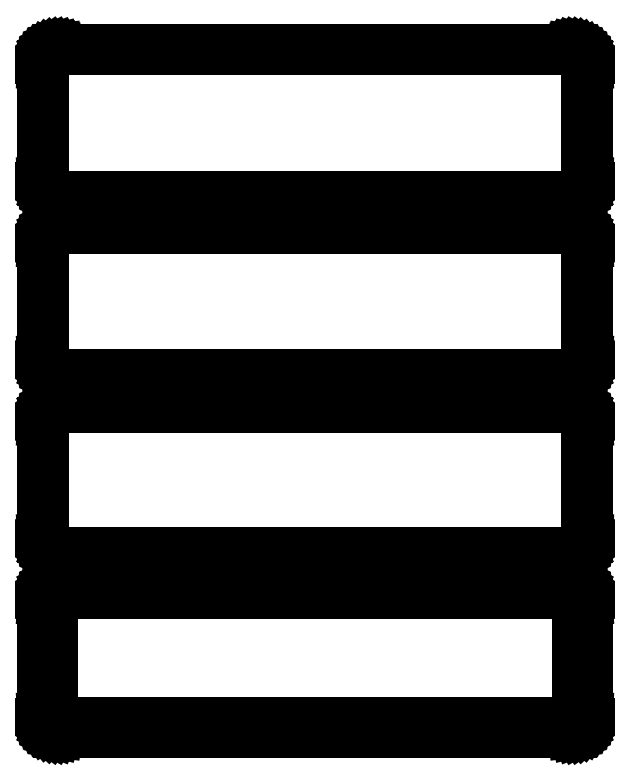
<metadata>
{"format":"dxf","ext":"dxf","renderer":"ezdxf+matplotlib","layout":"modelspace","background":"white","min_lineweight":24,"dpi":150}
</metadata>
<code>
0
SECTION
2
ENTITIES
0
LINE
8
0
10
78.44
20
355.6
11
79.05
21
355.7
0
LINE
8
0
10
79.05
20
355.7
11
79.63
21
356
0
LINE
8
0
10
79.63
20
356
11
80.18
21
356.3
0
LINE
8
0
10
80.18
20
356.3
11
80.69
21
356.6
0
LINE
8
0
10
80.69
20
356.6
11
81.14
21
357.1
0
LINE
8
0
10
81.14
20
357.1
11
81.55
21
357.6
0
LINE
8
0
10
81.55
20
357.6
11
81.88
21
358.1
0
LINE
8
0
10
81.88
20
358.1
11
82.15
21
358.7
0
LINE
8
0
10
82.15
20
358.7
11
82.34
21
359.3
0
LINE
8
0
10
82.34
20
359.3
11
82.46
21
359.9
0
LINE
8
0
10
82.46
20
359.9
11
82.5
21
360.5
0
LINE
8
0
10
82.5
20
360.5
11
82.5
21
395.5
0
LINE
8
0
10
82.5
20
395.5
11
82.46
21
396.1
0
LINE
8
0
10
82.46
20
396.1
11
82.34
21
396.7
0
LINE
8
0
10
82.34
20
396.7
11
82.15
21
397.3
0
LINE
8
0
10
82.15
20
397.3
11
81.88
21
397.9
0
LINE
8
0
10
81.88
20
397.9
11
81.55
21
398.4
0
LINE
8
0
10
81.55
20
398.4
11
81.14
21
398.9
0
LINE
8
0
10
81.14
20
398.9
11
80.69
21
399.4
0
LINE
8
0
10
80.69
20
399.4
11
80.18
21
399.7
0
LINE
8
0
10
80.18
20
399.7
11
79.63
21
400
0
LINE
8
0
10
79.63
20
400
11
79.05
21
400.3
0
LINE
8
0
10
79.05
20
400.3
11
78.44
21
400.4
0
LINE
8
0
10
78.44
20
400.4
11
77.81
21
400.5
0
LINE
8
0
10
77.81
20
400.5
11
-77.81
21
400.5
0
LINE
8
0
10
-77.81
20
400.5
11
-78.44
21
400.4
0
LINE
8
0
10
-78.44
20
400.4
11
-79.05
21
400.3
0
LINE
8
0
10
-79.05
20
400.3
11
-79.63
21
400
0
LINE
8
0
10
-79.63
20
400
11
-80.18
21
399.7
0
LINE
8
0
10
-80.18
20
399.7
11
-80.69
21
399.4
0
LINE
8
0
10
-80.69
20
399.4
11
-81.14
21
398.9
0
LINE
8
0
10
-81.14
20
398.9
11
-81.55
21
398.4
0
LINE
8
0
10
-81.55
20
398.4
11
-81.88
21
397.9
0
LINE
8
0
10
-81.88
20
397.9
11
-82.15
21
397.3
0
LINE
8
0
10
-82.15
20
397.3
11
-82.34
21
396.7
0
LINE
8
0
10
-82.34
20
396.7
11
-82.46
21
396.1
0
LINE
8
0
10
-82.46
20
396.1
11
-82.5
21
395.5
0
LINE
8
0
10
-82.5
20
395.5
11
-82.5
21
360.5
0
LINE
8
0
10
-82.5
20
360.5
11
-82.46
21
359.9
0
LINE
8
0
10
-82.46
20
359.9
11
-82.34
21
359.3
0
LINE
8
0
10
-82.34
20
359.3
11
-82.15
21
358.7
0
LINE
8
0
10
-82.15
20
358.7
11
-81.88
21
358.1
0
LINE
8
0
10
-81.88
20
358.1
11
-81.55
21
357.6
0
LINE
8
0
10
-81.55
20
357.6
11
-81.14
21
357.1
0
LINE
8
0
10
-81.14
20
357.1
11
-80.69
21
356.6
0
LINE
8
0
10
-80.69
20
356.6
11
-80.18
21
356.3
0
LINE
8
0
10
-80.18
20
356.3
11
-79.63
21
356
0
LINE
8
0
10
-79.63
20
356
11
-79.05
21
355.7
0
LINE
8
0
10
-79.05
20
355.7
11
-78.44
21
355.6
0
LINE
8
0
10
-78.44
20
355.6
11
-77.81
21
355.5
0
LINE
8
0
10
-77.81
20
355.5
11
77.81
21
355.5
0
LINE
8
0
10
77.81
20
355.5
11
78.44
21
355.6
0
LINE
8
0
10
-77.55
20
356
11
-78.14
21
356.1
0
LINE
8
0
10
-78.14
20
356.1
11
-78.72
21
356.2
0
LINE
8
0
10
-78.72
20
356.2
11
-79.27
21
356.5
0
LINE
8
0
10
-79.27
20
356.5
11
-79.8
21
356.7
0
LINE
8
0
10
-79.8
20
356.7
11
-80.28
21
357.1
0
LINE
8
0
10
-80.28
20
357.1
11
-80.71
21
357.5
0
LINE
8
0
10
-80.71
20
357.5
11
-81.09
21
358
0
LINE
8
0
10
-81.09
20
358
11
-81.41
21
358.5
0
LINE
8
0
10
-81.41
20
358.5
11
-81.67
21
359
0
LINE
8
0
10
-81.67
20
359
11
-81.85
21
359.6
0
LINE
8
0
10
-81.85
20
359.6
11
-81.96
21
360.2
0
LINE
8
0
10
-81.96
20
360.2
11
-82
21
360.8
0
LINE
8
0
10
-82
20
360.8
11
-82
21
395.2
0
LINE
8
0
10
-82
20
395.2
11
-81.96
21
395.8
0
LINE
8
0
10
-81.96
20
395.8
11
-81.85
21
396.4
0
LINE
8
0
10
-81.85
20
396.4
11
-81.67
21
397
0
LINE
8
0
10
-81.67
20
397
11
-81.41
21
397.5
0
LINE
8
0
10
-81.41
20
397.5
11
-81.09
21
398
0
LINE
8
0
10
-81.09
20
398
11
-80.71
21
398.5
0
LINE
8
0
10
-80.71
20
398.5
11
-80.28
21
398.9
0
LINE
8
0
10
-80.28
20
398.9
11
-79.8
21
399.3
0
LINE
8
0
10
-79.8
20
399.3
11
-79.27
21
399.5
0
LINE
8
0
10
-79.27
20
399.5
11
-78.72
21
399.8
0
LINE
8
0
10
-78.72
20
399.8
11
-78.14
21
399.9
0
LINE
8
0
10
-78.14
20
399.9
11
-77.55
21
400
0
LINE
8
0
10
-77.55
20
400
11
77.55
21
400
0
LINE
8
0
10
77.55
20
400
11
78.14
21
399.9
0
LINE
8
0
10
78.14
20
399.9
11
78.72
21
399.8
0
LINE
8
0
10
78.72
20
399.8
11
79.27
21
399.5
0
LINE
8
0
10
79.27
20
399.5
11
79.8
21
399.3
0
LINE
8
0
10
79.8
20
399.3
11
80.28
21
398.9
0
LINE
8
0
10
80.28
20
398.9
11
80.71
21
398.5
0
LINE
8
0
10
80.71
20
398.5
11
81.09
21
398
0
LINE
8
0
10
81.09
20
398
11
81.41
21
397.5
0
LINE
8
0
10
81.41
20
397.5
11
81.67
21
397
0
LINE
8
0
10
81.67
20
397
11
81.85
21
396.4
0
LINE
8
0
10
81.85
20
396.4
11
81.96
21
395.8
0
LINE
8
0
10
81.96
20
395.8
11
82
21
395.2
0
LINE
8
0
10
82
20
395.2
11
82
21
360.8
0
LINE
8
0
10
82
20
360.8
11
81.96
21
360.2
0
LINE
8
0
10
81.96
20
360.2
11
81.85
21
359.6
0
LINE
8
0
10
81.85
20
359.6
11
81.67
21
359
0
LINE
8
0
10
81.67
20
359
11
81.41
21
358.5
0
LINE
8
0
10
81.41
20
358.5
11
81.09
21
358
0
LINE
8
0
10
81.09
20
358
11
80.71
21
357.5
0
LINE
8
0
10
80.71
20
357.5
11
80.28
21
357.1
0
LINE
8
0
10
80.28
20
357.1
11
79.8
21
356.7
0
LINE
8
0
10
79.8
20
356.7
11
79.27
21
356.5
0
LINE
8
0
10
79.27
20
356.5
11
78.72
21
356.2
0
LINE
8
0
10
78.72
20
356.2
11
78.14
21
356.1
0
LINE
8
0
10
78.14
20
356.1
11
77.55
21
356
0
LINE
8
0
10
77.55
20
356
11
-77.55
21
356
0
LINE
8
0
10
78.44
20
301.6
11
79.05
21
301.7
0
LINE
8
0
10
79.05
20
301.7
11
79.63
21
302
0
LINE
8
0
10
79.63
20
302
11
80.18
21
302.3
0
LINE
8
0
10
80.18
20
302.3
11
80.69
21
302.6
0
LINE
8
0
10
80.69
20
302.6
11
81.14
21
303.1
0
LINE
8
0
10
81.14
20
303.1
11
81.55
21
303.6
0
LINE
8
0
10
81.55
20
303.6
11
81.88
21
304.1
0
LINE
8
0
10
81.88
20
304.1
11
82.15
21
304.7
0
LINE
8
0
10
82.15
20
304.7
11
82.34
21
305.3
0
LINE
8
0
10
82.34
20
305.3
11
82.46
21
305.9
0
LINE
8
0
10
82.46
20
305.9
11
82.5
21
306.5
0
LINE
8
0
10
82.5
20
306.5
11
82.5
21
341.5
0
LINE
8
0
10
82.5
20
341.5
11
82.46
21
342.1
0
LINE
8
0
10
82.46
20
342.1
11
82.34
21
342.7
0
LINE
8
0
10
82.34
20
342.7
11
82.15
21
343.3
0
LINE
8
0
10
82.15
20
343.3
11
81.88
21
343.9
0
LINE
8
0
10
81.88
20
343.9
11
81.55
21
344.4
0
LINE
8
0
10
81.55
20
344.4
11
81.14
21
344.9
0
LINE
8
0
10
81.14
20
344.9
11
80.69
21
345.4
0
LINE
8
0
10
80.69
20
345.4
11
80.18
21
345.7
0
LINE
8
0
10
80.18
20
345.7
11
79.63
21
346
0
LINE
8
0
10
79.63
20
346
11
79.05
21
346.3
0
LINE
8
0
10
79.05
20
346.3
11
78.44
21
346.4
0
LINE
8
0
10
78.44
20
346.4
11
77.81
21
346.5
0
LINE
8
0
10
77.81
20
346.5
11
-77.81
21
346.5
0
LINE
8
0
10
-77.81
20
346.5
11
-78.44
21
346.4
0
LINE
8
0
10
-78.44
20
346.4
11
-79.05
21
346.3
0
LINE
8
0
10
-79.05
20
346.3
11
-79.63
21
346
0
LINE
8
0
10
-79.63
20
346
11
-80.18
21
345.7
0
LINE
8
0
10
-80.18
20
345.7
11
-80.69
21
345.4
0
LINE
8
0
10
-80.69
20
345.4
11
-81.14
21
344.9
0
LINE
8
0
10
-81.14
20
344.9
11
-81.55
21
344.4
0
LINE
8
0
10
-81.55
20
344.4
11
-81.88
21
343.9
0
LINE
8
0
10
-81.88
20
343.9
11
-82.15
21
343.3
0
LINE
8
0
10
-82.15
20
343.3
11
-82.34
21
342.7
0
LINE
8
0
10
-82.34
20
342.7
11
-82.46
21
342.1
0
LINE
8
0
10
-82.46
20
342.1
11
-82.5
21
341.5
0
LINE
8
0
10
-82.5
20
341.5
11
-82.5
21
306.5
0
LINE
8
0
10
-82.5
20
306.5
11
-82.46
21
305.9
0
LINE
8
0
10
-82.46
20
305.9
11
-82.34
21
305.3
0
LINE
8
0
10
-82.34
20
305.3
11
-82.15
21
304.7
0
LINE
8
0
10
-82.15
20
304.7
11
-81.88
21
304.1
0
LINE
8
0
10
-81.88
20
304.1
11
-81.55
21
303.6
0
LINE
8
0
10
-81.55
20
303.6
11
-81.14
21
303.1
0
LINE
8
0
10
-81.14
20
303.1
11
-80.69
21
302.6
0
LINE
8
0
10
-80.69
20
302.6
11
-80.18
21
302.3
0
LINE
8
0
10
-80.18
20
302.3
11
-79.63
21
302
0
LINE
8
0
10
-79.63
20
302
11
-79.05
21
301.7
0
LINE
8
0
10
-79.05
20
301.7
11
-78.44
21
301.6
0
LINE
8
0
10
-78.44
20
301.6
11
-77.81
21
301.5
0
LINE
8
0
10
-77.81
20
301.5
11
77.81
21
301.5
0
LINE
8
0
10
77.81
20
301.5
11
78.44
21
301.6
0
LINE
8
0
10
-77.55
20
302
11
-78.14
21
302.1
0
LINE
8
0
10
-78.14
20
302.1
11
-78.72
21
302.2
0
LINE
8
0
10
-78.72
20
302.2
11
-79.27
21
302.5
0
LINE
8
0
10
-79.27
20
302.5
11
-79.8
21
302.7
0
LINE
8
0
10
-79.8
20
302.7
11
-80.28
21
303.1
0
LINE
8
0
10
-80.28
20
303.1
11
-80.71
21
303.5
0
LINE
8
0
10
-80.71
20
303.5
11
-81.09
21
304
0
LINE
8
0
10
-81.09
20
304
11
-81.41
21
304.5
0
LINE
8
0
10
-81.41
20
304.5
11
-81.67
21
305
0
LINE
8
0
10
-81.67
20
305
11
-81.85
21
305.6
0
LINE
8
0
10
-81.85
20
305.6
11
-81.96
21
306.2
0
LINE
8
0
10
-81.96
20
306.2
11
-82
21
306.8
0
LINE
8
0
10
-82
20
306.8
11
-82
21
341.2
0
LINE
8
0
10
-82
20
341.2
11
-81.96
21
341.8
0
LINE
8
0
10
-81.96
20
341.8
11
-81.85
21
342.4
0
LINE
8
0
10
-81.85
20
342.4
11
-81.67
21
343
0
LINE
8
0
10
-81.67
20
343
11
-81.41
21
343.5
0
LINE
8
0
10
-81.41
20
343.5
11
-81.09
21
344
0
LINE
8
0
10
-81.09
20
344
11
-80.71
21
344.5
0
LINE
8
0
10
-80.71
20
344.5
11
-80.28
21
344.9
0
LINE
8
0
10
-80.28
20
344.9
11
-79.8
21
345.3
0
LINE
8
0
10
-79.8
20
345.3
11
-79.27
21
345.5
0
LINE
8
0
10
-79.27
20
345.5
11
-78.72
21
345.8
0
LINE
8
0
10
-78.72
20
345.8
11
-78.14
21
345.9
0
LINE
8
0
10
-78.14
20
345.9
11
-77.55
21
346
0
LINE
8
0
10
-77.55
20
346
11
77.55
21
346
0
LINE
8
0
10
77.55
20
346
11
78.14
21
345.9
0
LINE
8
0
10
78.14
20
345.9
11
78.72
21
345.8
0
LINE
8
0
10
78.72
20
345.8
11
79.27
21
345.5
0
LINE
8
0
10
79.27
20
345.5
11
79.8
21
345.3
0
LINE
8
0
10
79.8
20
345.3
11
80.28
21
344.9
0
LINE
8
0
10
80.28
20
344.9
11
80.71
21
344.5
0
LINE
8
0
10
80.71
20
344.5
11
81.09
21
344
0
LINE
8
0
10
81.09
20
344
11
81.41
21
343.5
0
LINE
8
0
10
81.41
20
343.5
11
81.67
21
343
0
LINE
8
0
10
81.67
20
343
11
81.85
21
342.4
0
LINE
8
0
10
81.85
20
342.4
11
81.96
21
341.8
0
LINE
8
0
10
81.96
20
341.8
11
82
21
341.2
0
LINE
8
0
10
82
20
341.2
11
82
21
306.8
0
LINE
8
0
10
82
20
306.8
11
81.96
21
306.2
0
LINE
8
0
10
81.96
20
306.2
11
81.85
21
305.6
0
LINE
8
0
10
81.85
20
305.6
11
81.67
21
305
0
LINE
8
0
10
81.67
20
305
11
81.41
21
304.5
0
LINE
8
0
10
81.41
20
304.5
11
81.09
21
304
0
LINE
8
0
10
81.09
20
304
11
80.71
21
303.5
0
LINE
8
0
10
80.71
20
303.5
11
80.28
21
303.1
0
LINE
8
0
10
80.28
20
303.1
11
79.8
21
302.7
0
LINE
8
0
10
79.8
20
302.7
11
79.27
21
302.5
0
LINE
8
0
10
79.27
20
302.5
11
78.72
21
302.2
0
LINE
8
0
10
78.72
20
302.2
11
78.14
21
302.1
0
LINE
8
0
10
78.14
20
302.1
11
77.55
21
302
0
LINE
8
0
10
77.55
20
302
11
-77.55
21
302
0
LINE
8
0
10
78.44
20
247.6
11
79.05
21
247.7
0
LINE
8
0
10
79.05
20
247.7
11
79.63
21
248
0
LINE
8
0
10
79.63
20
248
11
80.18
21
248.3
0
LINE
8
0
10
80.18
20
248.3
11
80.69
21
248.6
0
LINE
8
0
10
80.69
20
248.6
11
81.14
21
249.1
0
LINE
8
0
10
81.14
20
249.1
11
81.55
21
249.6
0
LINE
8
0
10
81.55
20
249.6
11
81.88
21
250.1
0
LINE
8
0
10
81.88
20
250.1
11
82.15
21
250.7
0
LINE
8
0
10
82.15
20
250.7
11
82.34
21
251.3
0
LINE
8
0
10
82.34
20
251.3
11
82.46
21
251.9
0
LINE
8
0
10
82.46
20
251.9
11
82.5
21
252.5
0
LINE
8
0
10
82.5
20
252.5
11
82.5
21
287.5
0
LINE
8
0
10
82.5
20
287.5
11
82.46
21
288.1
0
LINE
8
0
10
82.46
20
288.1
11
82.34
21
288.7
0
LINE
8
0
10
82.34
20
288.7
11
82.15
21
289.3
0
LINE
8
0
10
82.15
20
289.3
11
81.88
21
289.9
0
LINE
8
0
10
81.88
20
289.9
11
81.55
21
290.4
0
LINE
8
0
10
81.55
20
290.4
11
81.14
21
290.9
0
LINE
8
0
10
81.14
20
290.9
11
80.69
21
291.4
0
LINE
8
0
10
80.69
20
291.4
11
80.18
21
291.7
0
LINE
8
0
10
80.18
20
291.7
11
79.63
21
292
0
LINE
8
0
10
79.63
20
292
11
79.05
21
292.3
0
LINE
8
0
10
79.05
20
292.3
11
78.44
21
292.4
0
LINE
8
0
10
78.44
20
292.4
11
77.81
21
292.5
0
LINE
8
0
10
77.81
20
292.5
11
-77.81
21
292.5
0
LINE
8
0
10
-77.81
20
292.5
11
-78.44
21
292.4
0
LINE
8
0
10
-78.44
20
292.4
11
-79.05
21
292.3
0
LINE
8
0
10
-79.05
20
292.3
11
-79.63
21
292
0
LINE
8
0
10
-79.63
20
292
11
-80.18
21
291.7
0
LINE
8
0
10
-80.18
20
291.7
11
-80.69
21
291.4
0
LINE
8
0
10
-80.69
20
291.4
11
-81.14
21
290.9
0
LINE
8
0
10
-81.14
20
290.9
11
-81.55
21
290.4
0
LINE
8
0
10
-81.55
20
290.4
11
-81.88
21
289.9
0
LINE
8
0
10
-81.88
20
289.9
11
-82.15
21
289.3
0
LINE
8
0
10
-82.15
20
289.3
11
-82.34
21
288.7
0
LINE
8
0
10
-82.34
20
288.7
11
-82.46
21
288.1
0
LINE
8
0
10
-82.46
20
288.1
11
-82.5
21
287.5
0
LINE
8
0
10
-82.5
20
287.5
11
-82.5
21
252.5
0
LINE
8
0
10
-82.5
20
252.5
11
-82.46
21
251.9
0
LINE
8
0
10
-82.46
20
251.9
11
-82.34
21
251.3
0
LINE
8
0
10
-82.34
20
251.3
11
-82.15
21
250.7
0
LINE
8
0
10
-82.15
20
250.7
11
-81.88
21
250.1
0
LINE
8
0
10
-81.88
20
250.1
11
-81.55
21
249.6
0
LINE
8
0
10
-81.55
20
249.6
11
-81.14
21
249.1
0
LINE
8
0
10
-81.14
20
249.1
11
-80.69
21
248.6
0
LINE
8
0
10
-80.69
20
248.6
11
-80.18
21
248.3
0
LINE
8
0
10
-80.18
20
248.3
11
-79.63
21
248
0
LINE
8
0
10
-79.63
20
248
11
-79.05
21
247.7
0
LINE
8
0
10
-79.05
20
247.7
11
-78.44
21
247.6
0
LINE
8
0
10
-78.44
20
247.6
11
-77.81
21
247.5
0
LINE
8
0
10
-77.81
20
247.5
11
77.81
21
247.5
0
LINE
8
0
10
77.81
20
247.5
11
78.44
21
247.6
0
LINE
8
0
10
-77.54
20
248.2
11
-78.11
21
248.3
0
LINE
8
0
10
-78.11
20
248.3
11
-78.66
21
248.4
0
LINE
8
0
10
-78.66
20
248.4
11
-79.2
21
248.6
0
LINE
8
0
10
-79.2
20
248.6
11
-79.7
21
248.9
0
LINE
8
0
10
-79.7
20
248.9
11
-80.17
21
249.2
0
LINE
8
0
10
-80.17
20
249.2
11
-80.59
21
249.6
0
LINE
8
0
10
-80.59
20
249.6
11
-80.95
21
250.1
0
LINE
8
0
10
-80.95
20
250.1
11
-81.26
21
250.5
0
LINE
8
0
10
-81.26
20
250.5
11
-81.51
21
251.1
0
LINE
8
0
10
-81.51
20
251.1
11
-81.68
21
251.6
0
LINE
8
0
10
-81.68
20
251.6
11
-81.79
21
252.2
0
LINE
8
0
10
-81.79
20
252.2
11
-81.83
21
252.8
0
LINE
8
0
10
-81.83
20
252.8
11
-81.83
21
287.2
0
LINE
8
0
10
-81.83
20
287.2
11
-81.79
21
287.8
0
LINE
8
0
10
-81.79
20
287.8
11
-81.68
21
288.4
0
LINE
8
0
10
-81.68
20
288.4
11
-81.51
21
288.9
0
LINE
8
0
10
-81.51
20
288.9
11
-81.26
21
289.5
0
LINE
8
0
10
-81.26
20
289.5
11
-80.95
21
289.9
0
LINE
8
0
10
-80.95
20
289.9
11
-80.59
21
290.4
0
LINE
8
0
10
-80.59
20
290.4
11
-80.17
21
290.8
0
LINE
8
0
10
-80.17
20
290.8
11
-79.7
21
291.1
0
LINE
8
0
10
-79.7
20
291.1
11
-79.2
21
291.4
0
LINE
8
0
10
-79.2
20
291.4
11
-78.66
21
291.6
0
LINE
8
0
10
-78.66
20
291.6
11
-78.11
21
291.7
0
LINE
8
0
10
-78.11
20
291.7
11
-77.54
21
291.8
0
LINE
8
0
10
-77.54
20
291.8
11
77.54
21
291.8
0
LINE
8
0
10
77.54
20
291.8
11
78.11
21
291.7
0
LINE
8
0
10
78.11
20
291.7
11
78.66
21
291.6
0
LINE
8
0
10
78.66
20
291.6
11
79.2
21
291.4
0
LINE
8
0
10
79.2
20
291.4
11
79.7
21
291.1
0
LINE
8
0
10
79.7
20
291.1
11
80.17
21
290.8
0
LINE
8
0
10
80.17
20
290.8
11
80.59
21
290.4
0
LINE
8
0
10
80.59
20
290.4
11
80.95
21
289.9
0
LINE
8
0
10
80.95
20
289.9
11
81.26
21
289.5
0
LINE
8
0
10
81.26
20
289.5
11
81.51
21
288.9
0
LINE
8
0
10
81.51
20
288.9
11
81.68
21
288.4
0
LINE
8
0
10
81.68
20
288.4
11
81.79
21
287.8
0
LINE
8
0
10
81.79
20
287.8
11
81.83
21
287.2
0
LINE
8
0
10
81.83
20
287.2
11
81.83
21
252.8
0
LINE
8
0
10
81.83
20
252.8
11
81.79
21
252.2
0
LINE
8
0
10
81.79
20
252.2
11
81.68
21
251.6
0
LINE
8
0
10
81.68
20
251.6
11
81.51
21
251.1
0
LINE
8
0
10
81.51
20
251.1
11
81.26
21
250.5
0
LINE
8
0
10
81.26
20
250.5
11
80.95
21
250.1
0
LINE
8
0
10
80.95
20
250.1
11
80.59
21
249.6
0
LINE
8
0
10
80.59
20
249.6
11
80.17
21
249.2
0
LINE
8
0
10
80.17
20
249.2
11
79.7
21
248.9
0
LINE
8
0
10
79.7
20
248.9
11
79.2
21
248.6
0
LINE
8
0
10
79.2
20
248.6
11
78.66
21
248.4
0
LINE
8
0
10
78.66
20
248.4
11
78.11
21
248.3
0
LINE
8
0
10
78.11
20
248.3
11
77.54
21
248.2
0
LINE
8
0
10
77.54
20
248.2
11
-77.54
21
248.2
0
LINE
8
0
10
78.44
20
193.6
11
79.05
21
193.7
0
LINE
8
0
10
79.05
20
193.7
11
79.63
21
194
0
LINE
8
0
10
79.63
20
194
11
80.18
21
194.3
0
LINE
8
0
10
80.18
20
194.3
11
80.69
21
194.6
0
LINE
8
0
10
80.69
20
194.6
11
81.14
21
195.1
0
LINE
8
0
10
81.14
20
195.1
11
81.55
21
195.6
0
LINE
8
0
10
81.55
20
195.6
11
81.88
21
196.1
0
LINE
8
0
10
81.88
20
196.1
11
82.15
21
196.7
0
LINE
8
0
10
82.15
20
196.7
11
82.34
21
197.3
0
LINE
8
0
10
82.34
20
197.3
11
82.46
21
197.9
0
LINE
8
0
10
82.46
20
197.9
11
82.5
21
198.5
0
LINE
8
0
10
82.5
20
198.5
11
82.5
21
233.5
0
LINE
8
0
10
82.5
20
233.5
11
82.46
21
234.1
0
LINE
8
0
10
82.46
20
234.1
11
82.34
21
234.7
0
LINE
8
0
10
82.34
20
234.7
11
82.15
21
235.3
0
LINE
8
0
10
82.15
20
235.3
11
81.88
21
235.9
0
LINE
8
0
10
81.88
20
235.9
11
81.55
21
236.4
0
LINE
8
0
10
81.55
20
236.4
11
81.14
21
236.9
0
LINE
8
0
10
81.14
20
236.9
11
80.69
21
237.4
0
LINE
8
0
10
80.69
20
237.4
11
80.18
21
237.7
0
LINE
8
0
10
80.18
20
237.7
11
79.63
21
238
0
LINE
8
0
10
79.63
20
238
11
79.05
21
238.3
0
LINE
8
0
10
79.05
20
238.3
11
78.44
21
238.4
0
LINE
8
0
10
78.44
20
238.4
11
77.81
21
238.5
0
LINE
8
0
10
77.81
20
238.5
11
-77.81
21
238.5
0
LINE
8
0
10
-77.81
20
238.5
11
-78.44
21
238.4
0
LINE
8
0
10
-78.44
20
238.4
11
-79.05
21
238.3
0
LINE
8
0
10
-79.05
20
238.3
11
-79.63
21
238
0
LINE
8
0
10
-79.63
20
238
11
-80.18
21
237.7
0
LINE
8
0
10
-80.18
20
237.7
11
-80.69
21
237.4
0
LINE
8
0
10
-80.69
20
237.4
11
-81.14
21
236.9
0
LINE
8
0
10
-81.14
20
236.9
11
-81.55
21
236.4
0
LINE
8
0
10
-81.55
20
236.4
11
-81.88
21
235.9
0
LINE
8
0
10
-81.88
20
235.9
11
-82.15
21
235.3
0
LINE
8
0
10
-82.15
20
235.3
11
-82.34
21
234.7
0
LINE
8
0
10
-82.34
20
234.7
11
-82.46
21
234.1
0
LINE
8
0
10
-82.46
20
234.1
11
-82.5
21
233.5
0
LINE
8
0
10
-82.5
20
233.5
11
-82.5
21
198.5
0
LINE
8
0
10
-82.5
20
198.5
11
-82.46
21
197.9
0
LINE
8
0
10
-82.46
20
197.9
11
-82.34
21
197.3
0
LINE
8
0
10
-82.34
20
197.3
11
-82.15
21
196.7
0
LINE
8
0
10
-82.15
20
196.7
11
-81.88
21
196.1
0
LINE
8
0
10
-81.88
20
196.1
11
-81.55
21
195.6
0
LINE
8
0
10
-81.55
20
195.6
11
-81.14
21
195.1
0
LINE
8
0
10
-81.14
20
195.1
11
-80.69
21
194.6
0
LINE
8
0
10
-80.69
20
194.6
11
-80.18
21
194.3
0
LINE
8
0
10
-80.18
20
194.3
11
-79.63
21
194
0
LINE
8
0
10
-79.63
20
194
11
-79.05
21
193.7
0
LINE
8
0
10
-79.05
20
193.7
11
-78.44
21
193.6
0
LINE
8
0
10
-78.44
20
193.6
11
-77.81
21
193.5
0
LINE
8
0
10
-77.81
20
193.5
11
77.81
21
193.5
0
LINE
8
0
10
77.81
20
193.5
11
78.44
21
193.6
0
LINE
8
0
10
-77.38
20
196.6
11
-77.65
21
196.7
0
LINE
8
0
10
-77.65
20
196.7
11
-77.9
21
196.7
0
LINE
8
0
10
-77.9
20
196.7
11
-78.15
21
196.8
0
LINE
8
0
10
-78.15
20
196.8
11
-78.38
21
197
0
LINE
8
0
10
-78.38
20
197
11
-78.59
21
197.1
0
LINE
8
0
10
-78.59
20
197.1
11
-78.79
21
197.3
0
LINE
8
0
10
-78.79
20
197.3
11
-78.96
21
197.5
0
LINE
8
0
10
-78.96
20
197.5
11
-79.1
21
197.7
0
LINE
8
0
10
-79.1
20
197.7
11
-79.21
21
198
0
LINE
8
0
10
-79.21
20
198
11
-79.29
21
198.2
0
LINE
8
0
10
-79.29
20
198.2
11
-79.34
21
198.5
0
LINE
8
0
10
-79.34
20
198.5
11
-79.36
21
198.8
0
LINE
8
0
10
-79.36
20
198.8
11
-79.36
21
233.2
0
LINE
8
0
10
-79.36
20
233.2
11
-79.34
21
233.5
0
LINE
8
0
10
-79.34
20
233.5
11
-79.29
21
233.8
0
LINE
8
0
10
-79.29
20
233.8
11
-79.21
21
234
0
LINE
8
0
10
-79.21
20
234
11
-79.1
21
234.3
0
LINE
8
0
10
-79.1
20
234.3
11
-78.96
21
234.5
0
LINE
8
0
10
-78.96
20
234.5
11
-78.79
21
234.7
0
LINE
8
0
10
-78.79
20
234.7
11
-78.59
21
234.9
0
LINE
8
0
10
-78.59
20
234.9
11
-78.38
21
235
0
LINE
8
0
10
-78.38
20
235
11
-78.15
21
235.2
0
LINE
8
0
10
-78.15
20
235.2
11
-77.9
21
235.3
0
LINE
8
0
10
-77.9
20
235.3
11
-77.65
21
235.3
0
LINE
8
0
10
-77.65
20
235.3
11
-77.38
21
235.4
0
LINE
8
0
10
-77.38
20
235.4
11
77.38
21
235.4
0
LINE
8
0
10
77.38
20
235.4
11
77.65
21
235.3
0
LINE
8
0
10
77.65
20
235.3
11
77.9
21
235.3
0
LINE
8
0
10
77.9
20
235.3
11
78.15
21
235.2
0
LINE
8
0
10
78.15
20
235.2
11
78.38
21
235
0
LINE
8
0
10
78.38
20
235
11
78.59
21
234.9
0
LINE
8
0
10
78.59
20
234.9
11
78.79
21
234.7
0
LINE
8
0
10
78.79
20
234.7
11
78.96
21
234.5
0
LINE
8
0
10
78.96
20
234.5
11
79.1
21
234.3
0
LINE
8
0
10
79.1
20
234.3
11
79.21
21
234
0
LINE
8
0
10
79.21
20
234
11
79.29
21
233.8
0
LINE
8
0
10
79.29
20
233.8
11
79.34
21
233.5
0
LINE
8
0
10
79.34
20
233.5
11
79.36
21
233.2
0
LINE
8
0
10
79.36
20
233.2
11
79.36
21
198.8
0
LINE
8
0
10
79.36
20
198.8
11
79.34
21
198.5
0
LINE
8
0
10
79.34
20
198.5
11
79.29
21
198.2
0
LINE
8
0
10
79.29
20
198.2
11
79.21
21
198
0
LINE
8
0
10
79.21
20
198
11
79.1
21
197.7
0
LINE
8
0
10
79.1
20
197.7
11
78.96
21
197.5
0
LINE
8
0
10
78.96
20
197.5
11
78.79
21
197.3
0
LINE
8
0
10
78.79
20
197.3
11
78.59
21
197.1
0
LINE
8
0
10
78.59
20
197.1
11
78.38
21
197
0
LINE
8
0
10
78.38
20
197
11
78.15
21
196.8
0
LINE
8
0
10
78.15
20
196.8
11
77.9
21
196.7
0
LINE
8
0
10
77.9
20
196.7
11
77.65
21
196.7
0
LINE
8
0
10
77.65
20
196.7
11
77.38
21
196.6
0
LINE
8
0
10
77.38
20
196.6
11
-77.38
21
196.6
0
ENDSEC
0
EOF

</code>
